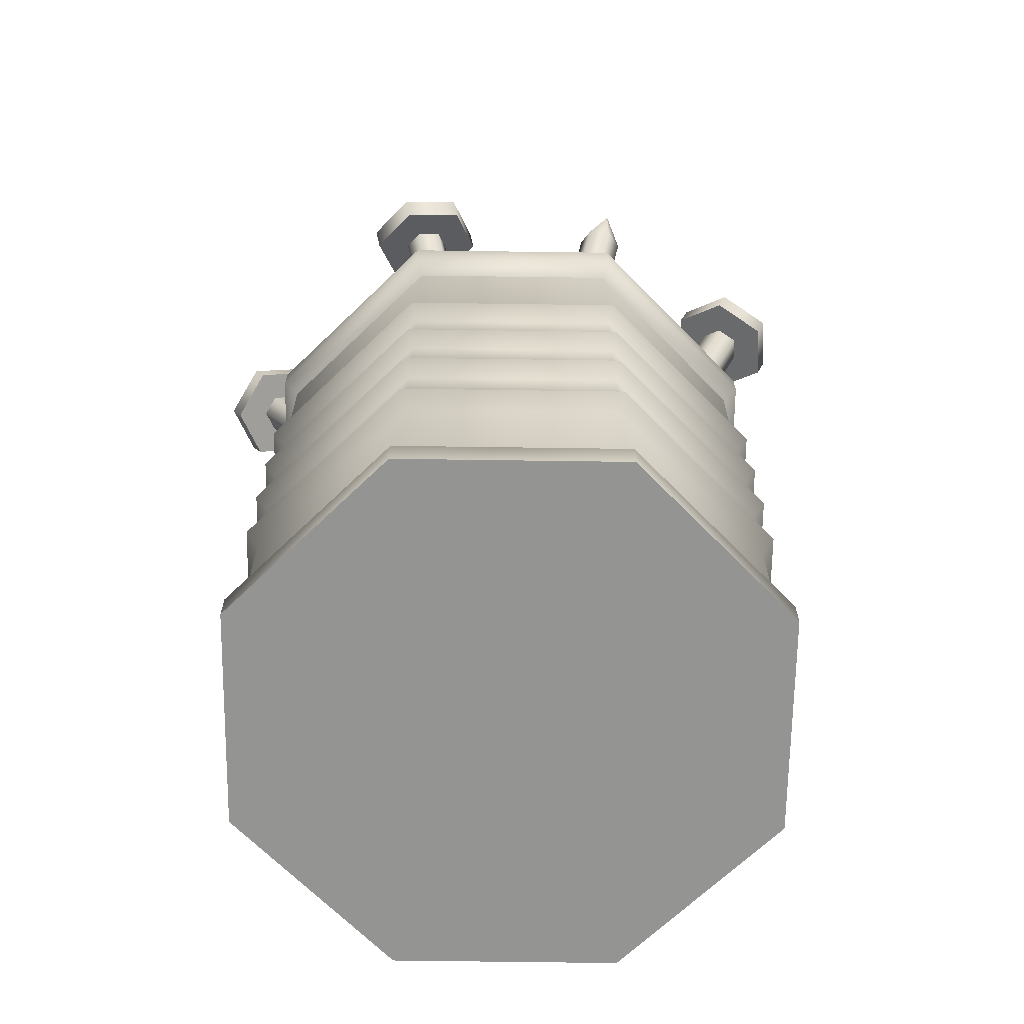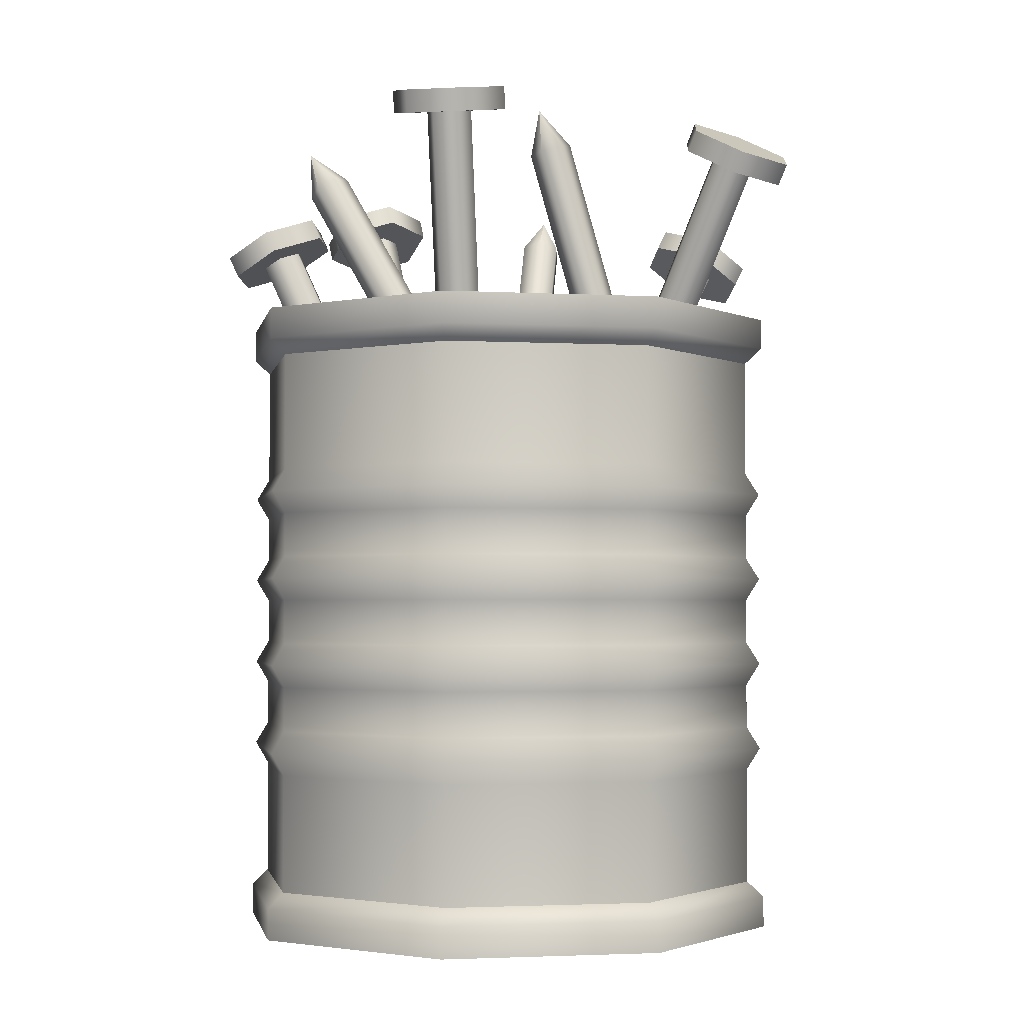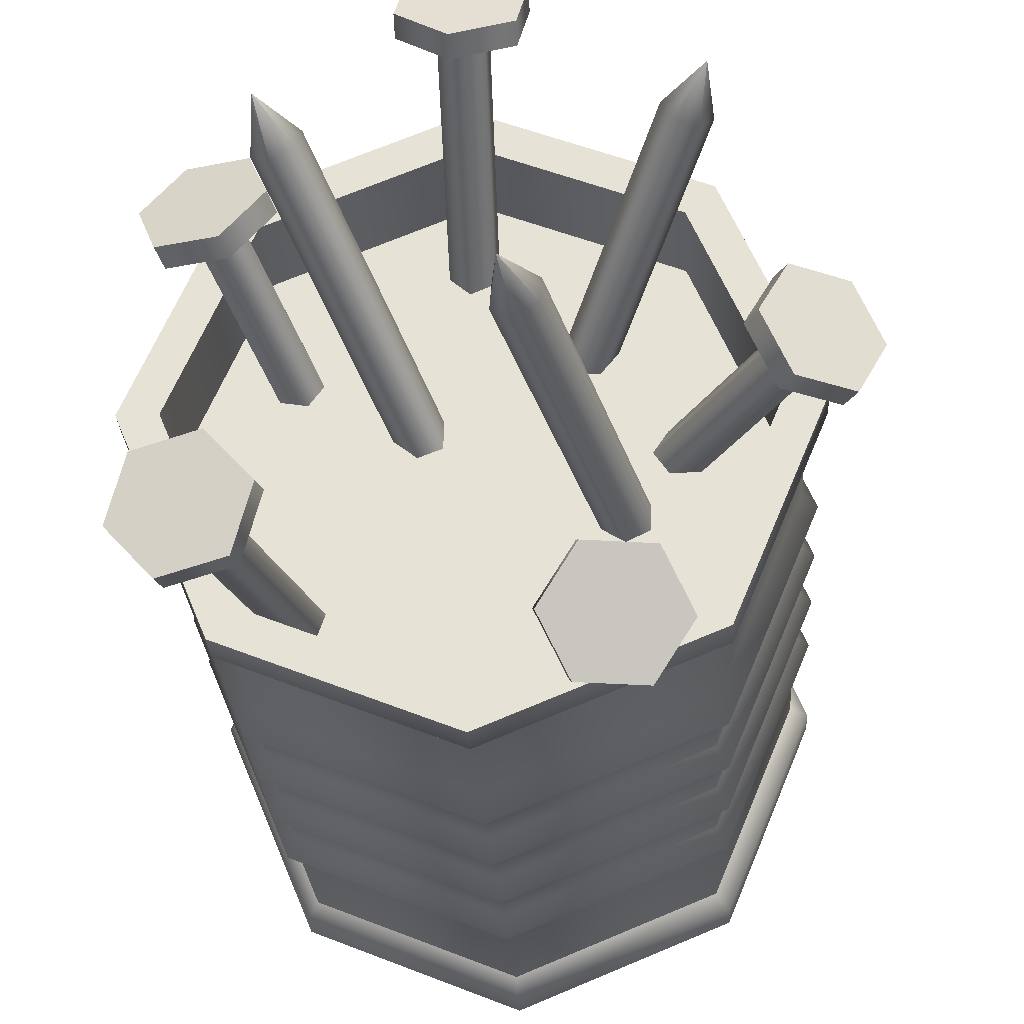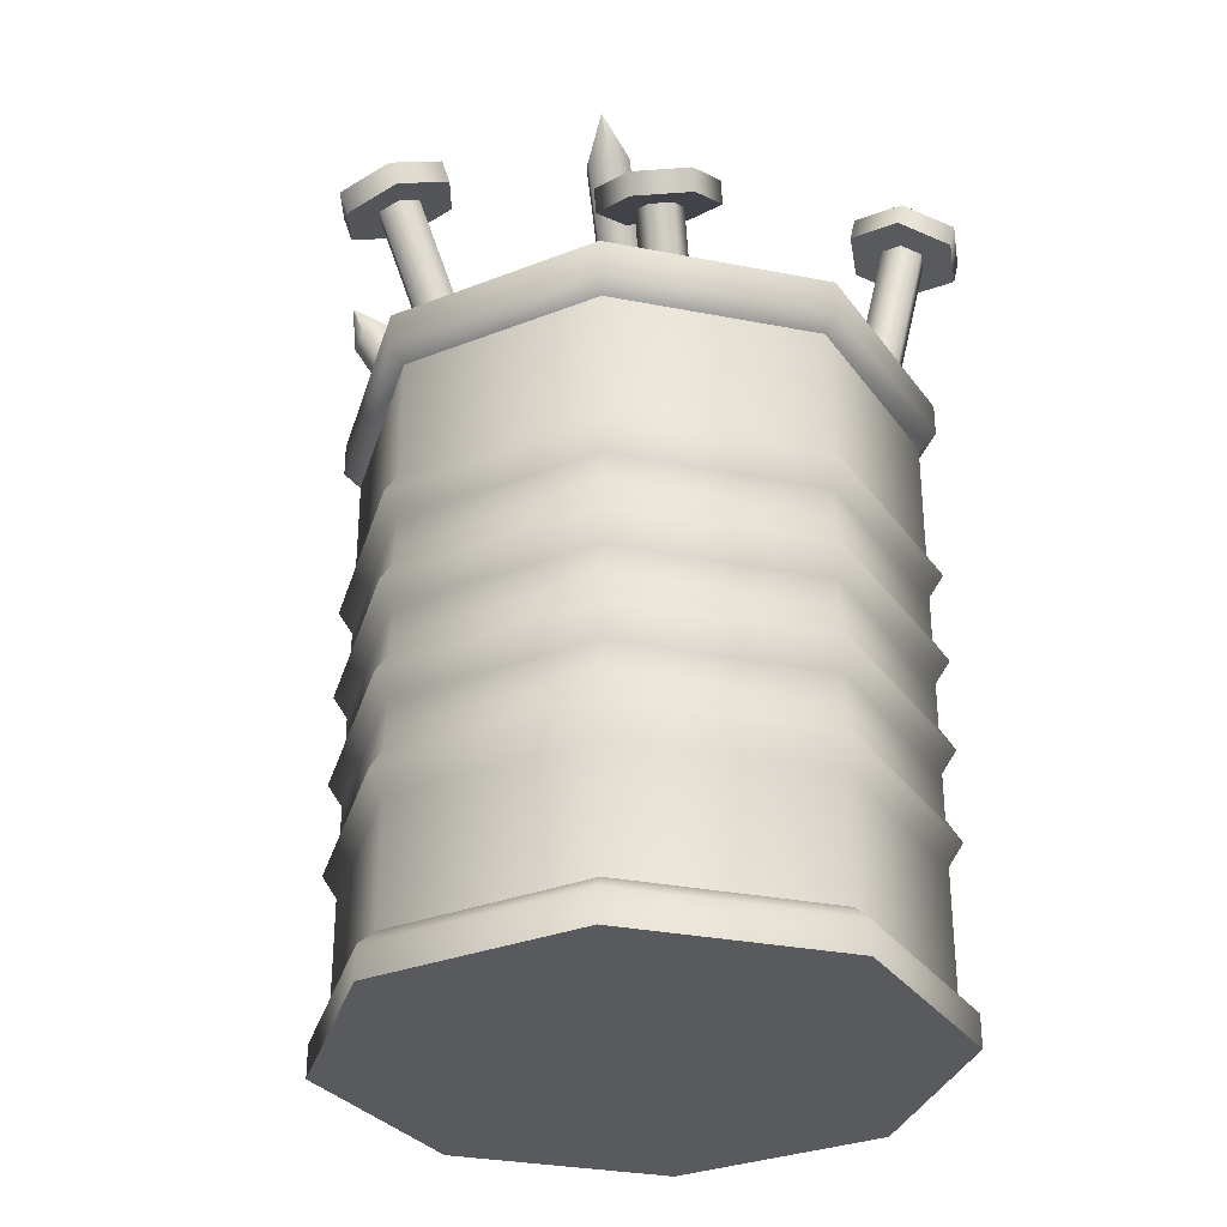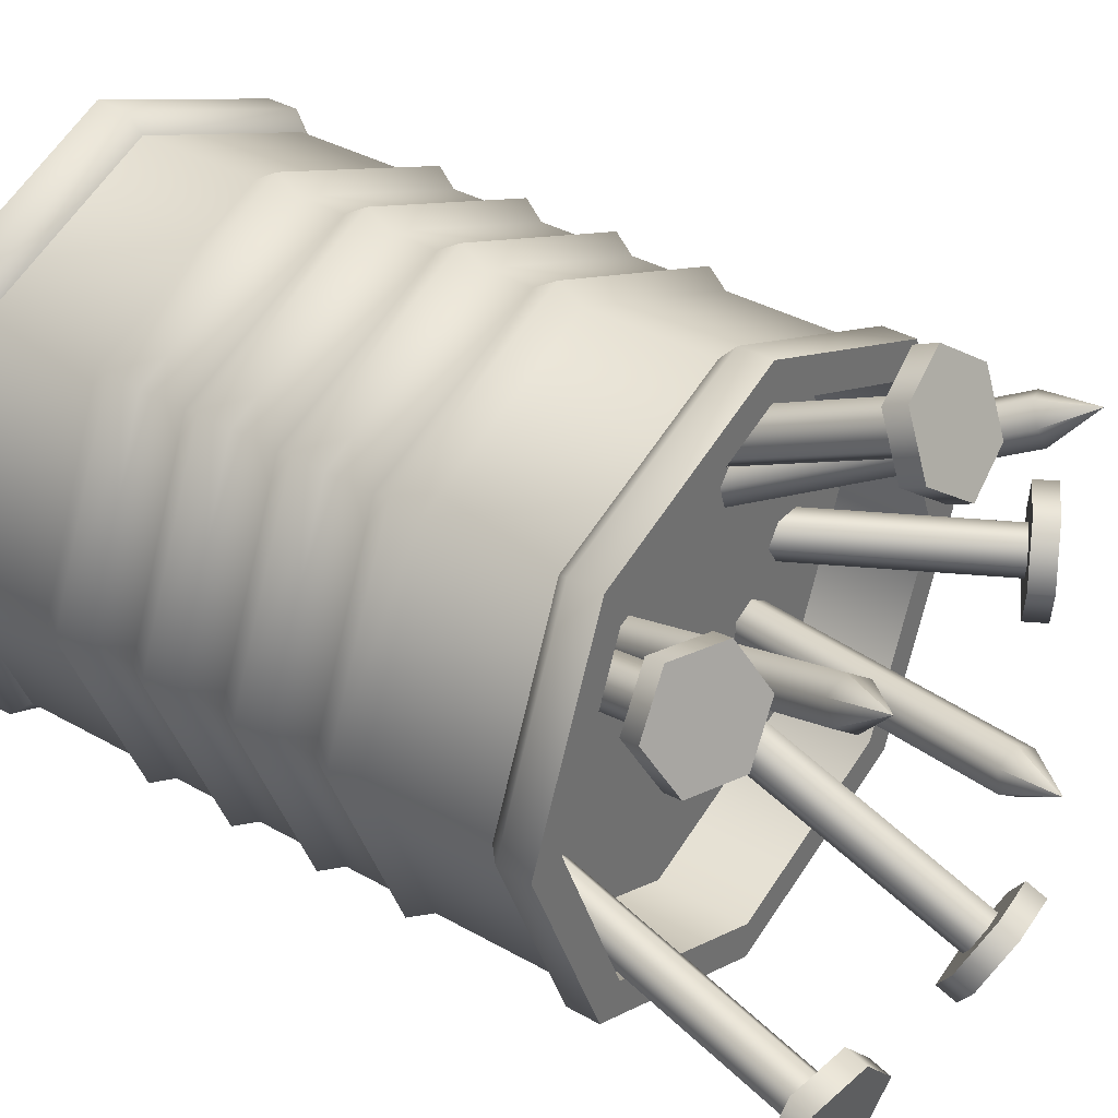
<metadata>
{"format":"obj","ext":"obj","renderer":"f3d","projection":"perspective","resolution":1024,"background":"white","views":[{"elev":-66.9,"azim":-68.3,"up":"+Y"},{"elev":-2.5,"azim":146.7,"up":"+Y"},{"elev":-28.4,"azim":-176.4,"up":"+Z"},{"elev":-31.0,"azim":51.9,"up":"+Y"},{"elev":36.1,"azim":126.7,"up":"+Z"}]}
</metadata>
<code>
g default
v 1.703 7.091 -2.043
v 1.239 7.18 -1.95
v 1.099 7.277 -1.501
v 1.422 7.286 -1.144
v 1.885 7.198 -1.237
v 2.026 7.101 -1.687
v 1.731 7.274 -2.074
v 1.268 7.362 -1.981
v 1.127 7.459 -1.531
v 1.45 7.468 -1.174
v 1.914 7.38 -1.268
v 2.055 7.283 -1.717
v 1.591 7.371 -1.624
v 1.618 7.151 -1.771
v 1.435 7.185 -1.734
v 1.38 7.224 -1.557
v 1.507 7.227 -1.417
v 1.689 7.192 -1.453
v 1.745 7.154 -1.63
v -0.6918 6.761 -2.565
v -1.169 6.699 -2.574
v -1.439 6.859 -2.209
v -1.232 7.081 -1.836
v -0.755 7.144 -1.827
v -0.4849 6.984 -2.192
v -0.7117 6.926 -2.652
v -1.189 6.863 -2.66
v -1.459 7.024 -2.296
v -1.252 7.246 -1.923
v -0.7748 7.308 -1.914
v -0.5047 7.148 -2.279
v -0.9818 7.086 -2.287
v -0.8557 6.858 -2.344
v -1.043 6.834 -2.347
v -1.15 6.897 -2.204
v -1.068 6.984 -2.057
v -0.8805 7.009 -2.054
v -0.7743 6.946 -2.197
v 1.989 6.303 0.7452
v 1.534 6.455 0.7124
v 1.238 6.412 1.09
v 1.398 6.217 1.499
v 1.853 6.065 1.532
v 2.149 6.108 1.155
v 2.041 6.472 0.8053
v 1.586 6.624 0.7725
v 1.29 6.581 1.15
v 1.45 6.386 1.56
v 1.905 6.234 1.592
v 2.201 6.277 1.215
v 1.746 6.429 1.182
v 1.81 6.277 0.974
v 1.631 6.337 0.9611
v 1.514 6.32 1.109
v 1.577 6.243 1.271
v 1.756 6.183 1.284
v 1.873 6.2 1.135
v 1.199 7.091 1.033
v 1.336 6.998 1.125
v 1.288 7.359 1.365
v 1.303 6.928 1.298
v 1.134 6.951 1.379
v 0.9966 7.044 1.287
v 1.029 7.113 1.114
v -0.2446 7.29 -0.2912
v -0.2558 7.27 -0.1034
v -0.3128 7.699 -0.1554
v -0.42 7.3 -0.01444
v -0.5731 7.351 -0.1134
v -0.5619 7.372 -0.3012
v -0.3977 7.341 -0.3901
v -2.026 6.449 -0.4167
v -2.443 6.208 -0.4167
v -2.651 6.088 -0
v -2.443 6.208 0.4167
v -2.026 6.449 0.4167
v -1.818 6.569 0
v -2.12 6.61 -0.4167
v -2.536 6.37 -0.4167
v -2.745 6.25 -0
v -2.536 6.37 0.4167
v -2.12 6.61 0.4167
v -1.911 6.731 0
v -2.328 6.49 0
v -2.153 6.376 -0.1639
v -2.317 6.281 -0.1639
v -2.399 6.234 -0
v -2.317 6.281 0.1639
v -2.153 6.376 0.1639
v -2.071 6.423 -0
v -1.41 6.791 1.458
v -1.331 6.751 1.625
v -1.645 7.034 1.736
v -1.428 6.655 1.756
v -1.605 6.599 1.72
v -1.685 6.639 1.553
v -1.587 6.735 1.422
v 0.05746 6.919 1.915
v -0.3909 6.838 2.07
v -0.4641 6.643 2.503
v -0.08893 6.529 2.782
v 0.3594 6.61 2.627
v 0.4326 6.805 2.194
v 0.05294 7.09 1.991
v -0.3954 7.009 2.146
v -0.4686 6.814 2.579
v -0.09346 6.7 2.858
v 0.3549 6.781 2.703
v 0.4281 6.976 2.27
v -0.02026 6.895 2.424
v 0.01306 6.801 2.178
v -0.1633 6.769 2.239
v -0.1921 6.692 2.409
v -0.04453 6.648 2.519
v 0.1318 6.679 2.458
v 0.1606 6.756 2.288
v 0 0.2083 0
v 1.481 5.667 -1.481
v 0 5.667 -2.095
v -1.481 5.667 -1.481
v -2.095 5.667 0
v -1.481 5.667 1.481
v 0 5.667 2.095
v 1.481 5.667 1.481
v 2.095 5.667 0
v 1.592 1.607 -1.592
v 1.676 1.797 -1.676
v 1.592 1.987 -1.592
v 0 1.607 -2.252
v 0 1.797 -2.37
v 0 1.987 -2.252
v -1.592 1.607 -1.592
v -1.676 1.797 -1.676
v -1.592 1.987 -1.592
v -2.252 1.607 0
v -2.37 1.797 0
v -2.252 1.987 0
v -1.592 1.607 1.592
v -1.676 1.797 1.676
v -1.592 1.987 1.592
v 0 1.607 2.252
v 0 1.797 2.37
v 0 1.987 2.252
v 1.592 1.607 1.592
v 1.676 1.797 1.676
v 1.592 1.987 1.592
v 2.252 1.607 0
v 2.37 1.797 0
v 2.252 1.987 0
v 1.592 2.368 -1.592
v 1.676 2.558 -1.676
v 1.592 2.748 -1.592
v 0 2.368 -2.252
v 0 2.558 -2.37
v 0 2.748 -2.252
v -1.592 2.368 -1.592
v -1.676 2.558 -1.676
v -1.592 2.748 -1.592
v -2.252 2.368 0
v -2.37 2.558 0
v -2.252 2.748 0
v -1.592 2.368 1.592
v -1.676 2.558 1.676
v -1.592 2.748 1.592
v 0 2.368 2.252
v 0 2.558 2.37
v 0 2.748 2.252
v 1.592 2.368 1.592
v 1.676 2.558 1.676
v 1.592 2.748 1.592
v 2.252 2.368 0
v 2.37 2.558 0
v 2.252 2.748 0
v 1.592 3.128 -1.592
v 1.676 3.318 -1.676
v 1.592 3.508 -1.592
v 0 3.128 -2.252
v 0 3.318 -2.37
v 0 3.508 -2.252
v -1.592 3.128 -1.592
v -1.676 3.318 -1.676
v -1.592 3.508 -1.592
v -2.252 3.128 0
v -2.37 3.318 0
v -2.252 3.508 0
v -1.592 3.128 1.592
v -1.676 3.318 1.676
v -1.592 3.508 1.592
v 0 3.128 2.252
v 0 3.318 2.37
v 0 3.508 2.252
v 1.592 3.128 1.592
v 1.676 3.318 1.676
v 1.592 3.508 1.592
v 2.252 3.128 0
v 2.37 3.318 0
v 2.252 3.508 0
v 1.592 3.888 -1.592
v 1.676 4.078 -1.676
v 1.592 4.268 -1.592
v 0 3.888 -2.252
v 0 4.078 -2.37
v 0 4.268 -2.252
v -1.592 3.888 -1.592
v -1.676 4.078 -1.676
v -1.592 4.268 -1.592
v -2.252 3.888 0
v -2.37 4.078 0
v -2.252 4.268 0
v -1.592 3.888 1.592
v -1.676 4.078 1.676
v -1.592 4.268 1.592
v 0 3.888 2.252
v 0 4.078 2.37
v 0 4.268 2.252
v 1.592 3.888 1.592
v 1.676 4.078 1.676
v 1.592 4.268 1.592
v 2.252 3.888 0
v 2.37 4.078 0
v 2.252 4.268 0
v 1.481 4.932 -1.481
v 0 4.932 -2.095
v 0 4.932 -0
v -1.481 4.932 -1.481
v -2.095 4.932 1e-06
v -1.481 4.932 1.481
v 0 4.932 2.095
v 1.481 4.932 1.481
v 2.095 4.932 -1e-06
v 1.592 5.27 -1.592
v 0 5.27 -2.252
v -1.592 5.27 -1.592
v -2.252 5.27 0
v -1.592 5.27 1.592
v 0 5.27 2.252
v 1.592 5.27 1.592
v 2.252 5.27 0
v 1.592 0.6048 -1.592
v 0 0.6048 -2.252
v -1.592 0.6048 -1.592
v -2.252 0.6048 0
v -1.592 0.6048 1.592
v 0 0.6048 2.252
v 1.592 0.6048 1.592
v 2.252 0.6048 0
v 1.694 5.403 -1.694
v 0 5.403 -2.395
v 0 5.667 -2.395
v 1.694 5.667 -1.694
v -1.694 5.403 -1.694
v -1.694 5.667 -1.694
v -2.395 5.403 0
v -2.395 5.667 0
v -1.694 5.403 1.694
v -1.694 5.667 1.694
v -0 5.403 2.395
v -0 5.667 2.395
v 1.694 5.403 1.694
v 1.694 5.667 1.694
v 2.395 5.403 0
v 2.395 5.667 0
v 1.694 0.2083 -1.694
v 0 0.2083 -2.395
v 0 0.4718 -2.395
v 1.694 0.4718 -1.694
v -1.694 0.2083 -1.694
v -1.694 0.4718 -1.694
v -2.395 0.2083 0
v -2.395 0.4718 0
v -1.694 0.2083 1.694
v -1.694 0.4718 1.694
v -0 0.2083 2.395
v -0 0.4718 2.395
v 1.694 0.2083 1.694
v 1.694 0.4718 1.694
v 2.395 0.2083 -0
v 2.395 0.4718 -0
v -1.023 4.877 -0.6956
v -0.8699 4.826 -0.5967
v -0.8811 4.806 -0.4088
v -1.045 4.837 -0.3199
v -1.198 4.888 -0.4188
v -1.187 4.908 -0.6067
v -0.522 4.856 -1.093
v -0.6034 4.768 -1.239
v -0.7911 4.744 -1.243
v -0.8973 4.807 -1.099
v -0.8159 4.894 -0.9526
v -0.6282 4.919 -0.9492
v -1.202 4.918 0
v -1.284 4.871 -0.1639
v -1.448 4.776 -0.1639
v -1.53 4.729 -0
v -1.448 4.776 0.1639
v -1.284 4.871 0.1639
v -0.57 4.877 0.8155
v -0.6673 4.781 0.9464
v -0.8444 4.725 0.9103
v -0.9242 4.764 0.7433
v -0.8268 4.861 0.6124
v -0.6497 4.917 0.6485
v 0.4073 4.896 -0.001623
v 0.5444 4.803 0.0903
v 0.5119 4.734 0.2632
v 0.3423 4.757 0.3442
v 0.2053 4.849 0.2523
v 0.2378 4.919 0.07938
v 1.138 4.873 -1.022
v 1.32 4.838 -1.059
v 1.375 4.8 -1.236
v 1.248 4.796 -1.376
v 1.066 4.831 -1.339
v 1.011 4.869 -1.163
v 1.175 4.859 0.4354
v 1.058 4.842 0.5838
v 1.121 4.765 0.745
v 1.3 4.705 0.7579
v 1.417 4.722 0.6096
v 1.354 4.799 0.4483
v 0.06393 4.883 1.324
v -0.1124 4.851 1.385
v -0.1412 4.774 1.556
v 0.00634 4.729 1.665
v 0.1827 4.761 1.605
v 0.2115 4.838 1.434
g pCylinder12
f 1 2 8 7
f 2 3 9 8
f 3 4 10 9
f 4 5 11 10
f 5 6 12 11
f 6 1 7 12
f 7 8 13
f 8 9 13
f 9 10 13
f 10 11 13
f 11 12 13
f 12 7 13
f 2 1 14 15
f 3 2 15 16
f 4 3 16 17
f 5 4 17 18
f 6 5 18 19
f 1 6 19 14
f 15 14 312 313
f 16 15 313 314
f 17 16 314 309
f 18 17 309 310
f 19 18 310 311
f 14 19 311 312
f 20 21 27 26
f 21 22 28 27
f 22 23 29 28
f 23 24 30 29
f 24 25 31 30
f 25 20 26 31
f 26 27 32
f 27 28 32
f 28 29 32
f 29 30 32
f 30 31 32
f 31 26 32
f 21 20 33 34
f 22 21 34 35
f 23 22 35 36
f 24 23 36 37
f 25 24 37 38
f 20 25 38 33
f 34 33 286 287
f 35 34 287 288
f 36 35 288 289
f 37 36 289 290
f 38 37 290 285
f 33 38 285 286
f 39 40 46 45
f 40 41 47 46
f 41 42 48 47
f 42 43 49 48
f 43 44 50 49
f 44 39 45 50
f 45 46 51
f 46 47 51
f 47 48 51
f 48 49 51
f 49 50 51
f 50 45 51
f 40 39 52 53
f 41 40 53 54
f 42 41 54 55
f 43 42 55 56
f 44 43 56 57
f 39 44 57 52
f 53 52 320 315
f 54 53 315 316
f 55 54 316 317
f 56 55 317 318
f 57 56 318 319
f 52 57 319 320
f 59 58 60
f 61 59 60
f 62 61 60
f 63 62 60
f 64 63 60
f 58 64 60
f 66 65 67
f 68 66 67
f 69 68 67
f 70 69 67
f 71 70 67
f 65 71 67
f 72 73 79 78
f 73 74 80 79
f 74 75 81 80
f 75 76 82 81
f 76 77 83 82
f 77 72 78 83
f 78 79 84
f 79 80 84
f 80 81 84
f 81 82 84
f 82 83 84
f 83 78 84
f 73 72 85 86
f 74 73 86 87
f 75 74 87 88
f 76 75 88 89
f 77 76 89 90
f 72 77 90 85
f 86 85 292 293
f 87 86 293 294
f 88 87 294 295
f 89 88 295 296
f 90 89 296 291
f 85 90 291 292
f 92 91 93
f 94 92 93
f 95 94 93
f 96 95 93
f 97 96 93
f 91 97 93
f 98 99 105 104
f 99 100 106 105
f 100 101 107 106
f 101 102 108 107
f 102 103 109 108
f 103 98 104 109
f 104 105 110
f 105 106 110
f 106 107 110
f 107 108 110
f 108 109 110
f 109 104 110
f 99 98 111 112
f 100 99 112 113
f 101 100 113 114
f 102 101 114 115
f 103 102 115 116
f 98 103 116 111
f 112 111 321 322
f 113 112 322 323
f 114 113 323 324
f 115 114 324 325
f 116 115 325 326
f 111 116 326 321
f 119 118 250 249
f 120 119 249 252
f 121 120 252 254
f 122 121 254 256
f 123 122 256 258
f 124 123 258 260
f 125 124 260 262
f 118 125 262 250
f 222 223 224
f 223 225 224
f 225 226 224
f 226 227 224
f 227 228 224
f 228 229 224
f 229 230 224
f 230 222 224
f 239 240 129 126
f 240 241 132 129
f 241 242 135 132
f 242 243 138 135
f 243 244 141 138
f 244 245 144 141
f 245 246 147 144
f 246 239 126 147
f 128 131 153 150
f 131 134 156 153
f 134 137 159 156
f 137 140 162 159
f 140 143 165 162
f 143 146 168 165
f 146 149 171 168
f 149 128 150 171
f 152 155 177 174
f 155 158 180 177
f 158 161 183 180
f 161 164 186 183
f 164 167 189 186
f 167 170 192 189
f 170 173 195 192
f 173 152 174 195
f 176 179 201 198
f 179 182 204 201
f 182 185 207 204
f 185 188 210 207
f 188 191 213 210
f 191 194 216 213
f 194 197 219 216
f 197 176 198 219
f 247 248 249 250
f 248 251 252 249
f 251 253 254 252
f 253 255 256 254
f 255 257 258 256
f 257 259 260 258
f 259 261 262 260
f 261 247 250 262
f 126 127 148 147
f 127 128 149 148
f 128 127 130 131
f 127 126 129 130
f 131 130 133 134
f 130 129 132 133
f 134 133 136 137
f 133 132 135 136
f 137 136 139 140
f 136 135 138 139
f 140 139 142 143
f 139 138 141 142
f 143 142 145 146
f 142 141 144 145
f 146 145 148 149
f 145 144 147 148
f 150 151 172 171
f 151 152 173 172
f 152 151 154 155
f 151 150 153 154
f 155 154 157 158
f 154 153 156 157
f 158 157 160 161
f 157 156 159 160
f 161 160 163 164
f 160 159 162 163
f 164 163 166 167
f 163 162 165 166
f 167 166 169 170
f 166 165 168 169
f 170 169 172 173
f 169 168 171 172
f 174 175 196 195
f 175 176 197 196
f 176 175 178 179
f 175 174 177 178
f 179 178 181 182
f 178 177 180 181
f 182 181 184 185
f 181 180 183 184
f 185 184 187 188
f 184 183 186 187
f 188 187 190 191
f 187 186 189 190
f 191 190 193 194
f 190 189 192 193
f 194 193 196 197
f 193 192 195 196
f 198 199 220 219
f 199 200 221 220
f 200 199 202 203
f 199 198 201 202
f 203 202 205 206
f 202 201 204 205
f 206 205 208 209
f 205 204 207 208
f 209 208 211 212
f 208 207 210 211
f 212 211 214 215
f 211 210 213 214
f 215 214 217 218
f 214 213 216 217
f 218 217 220 221
f 217 216 219 220
f 118 119 223 222
f 119 120 225 223
f 120 121 226 225
f 121 122 227 226
f 122 123 228 227
f 123 124 229 228
f 124 125 230 229
f 125 118 222 230
f 200 203 232 231
f 203 206 233 232
f 206 209 234 233
f 209 212 235 234
f 212 215 236 235
f 215 218 237 236
f 218 221 238 237
f 221 200 231 238
f 263 264 265 266
f 264 267 268 265
f 267 269 270 268
f 269 271 272 270
f 271 273 274 272
f 273 275 276 274
f 275 277 278 276
f 277 263 266 278
f 231 232 248 247
f 232 233 251 248
f 233 234 253 251
f 234 235 255 253
f 235 236 257 255
f 236 237 259 257
f 237 238 261 259
f 238 231 247 261
f 117 264 263
f 240 239 266 265
f 117 267 264
f 241 240 265 268
f 117 269 267
f 242 241 268 270
f 117 271 269
f 243 242 270 272
f 117 273 271
f 244 243 272 274
f 117 275 273
f 245 244 274 276
f 117 277 275
f 246 245 276 278
f 117 263 277
f 239 246 278 266
f 280 279 71 65
f 281 280 65 66
f 282 281 66 68
f 283 282 68 69
f 284 283 69 70
f 279 284 70 71
f 298 297 92 94
f 299 298 94 95
f 300 299 95 96
f 301 300 96 97
f 302 301 97 91
f 297 302 91 92
f 304 303 58 59
f 305 304 59 61
f 306 305 61 62
f 307 306 62 63
f 308 307 63 64
f 303 308 64 58

</code>
